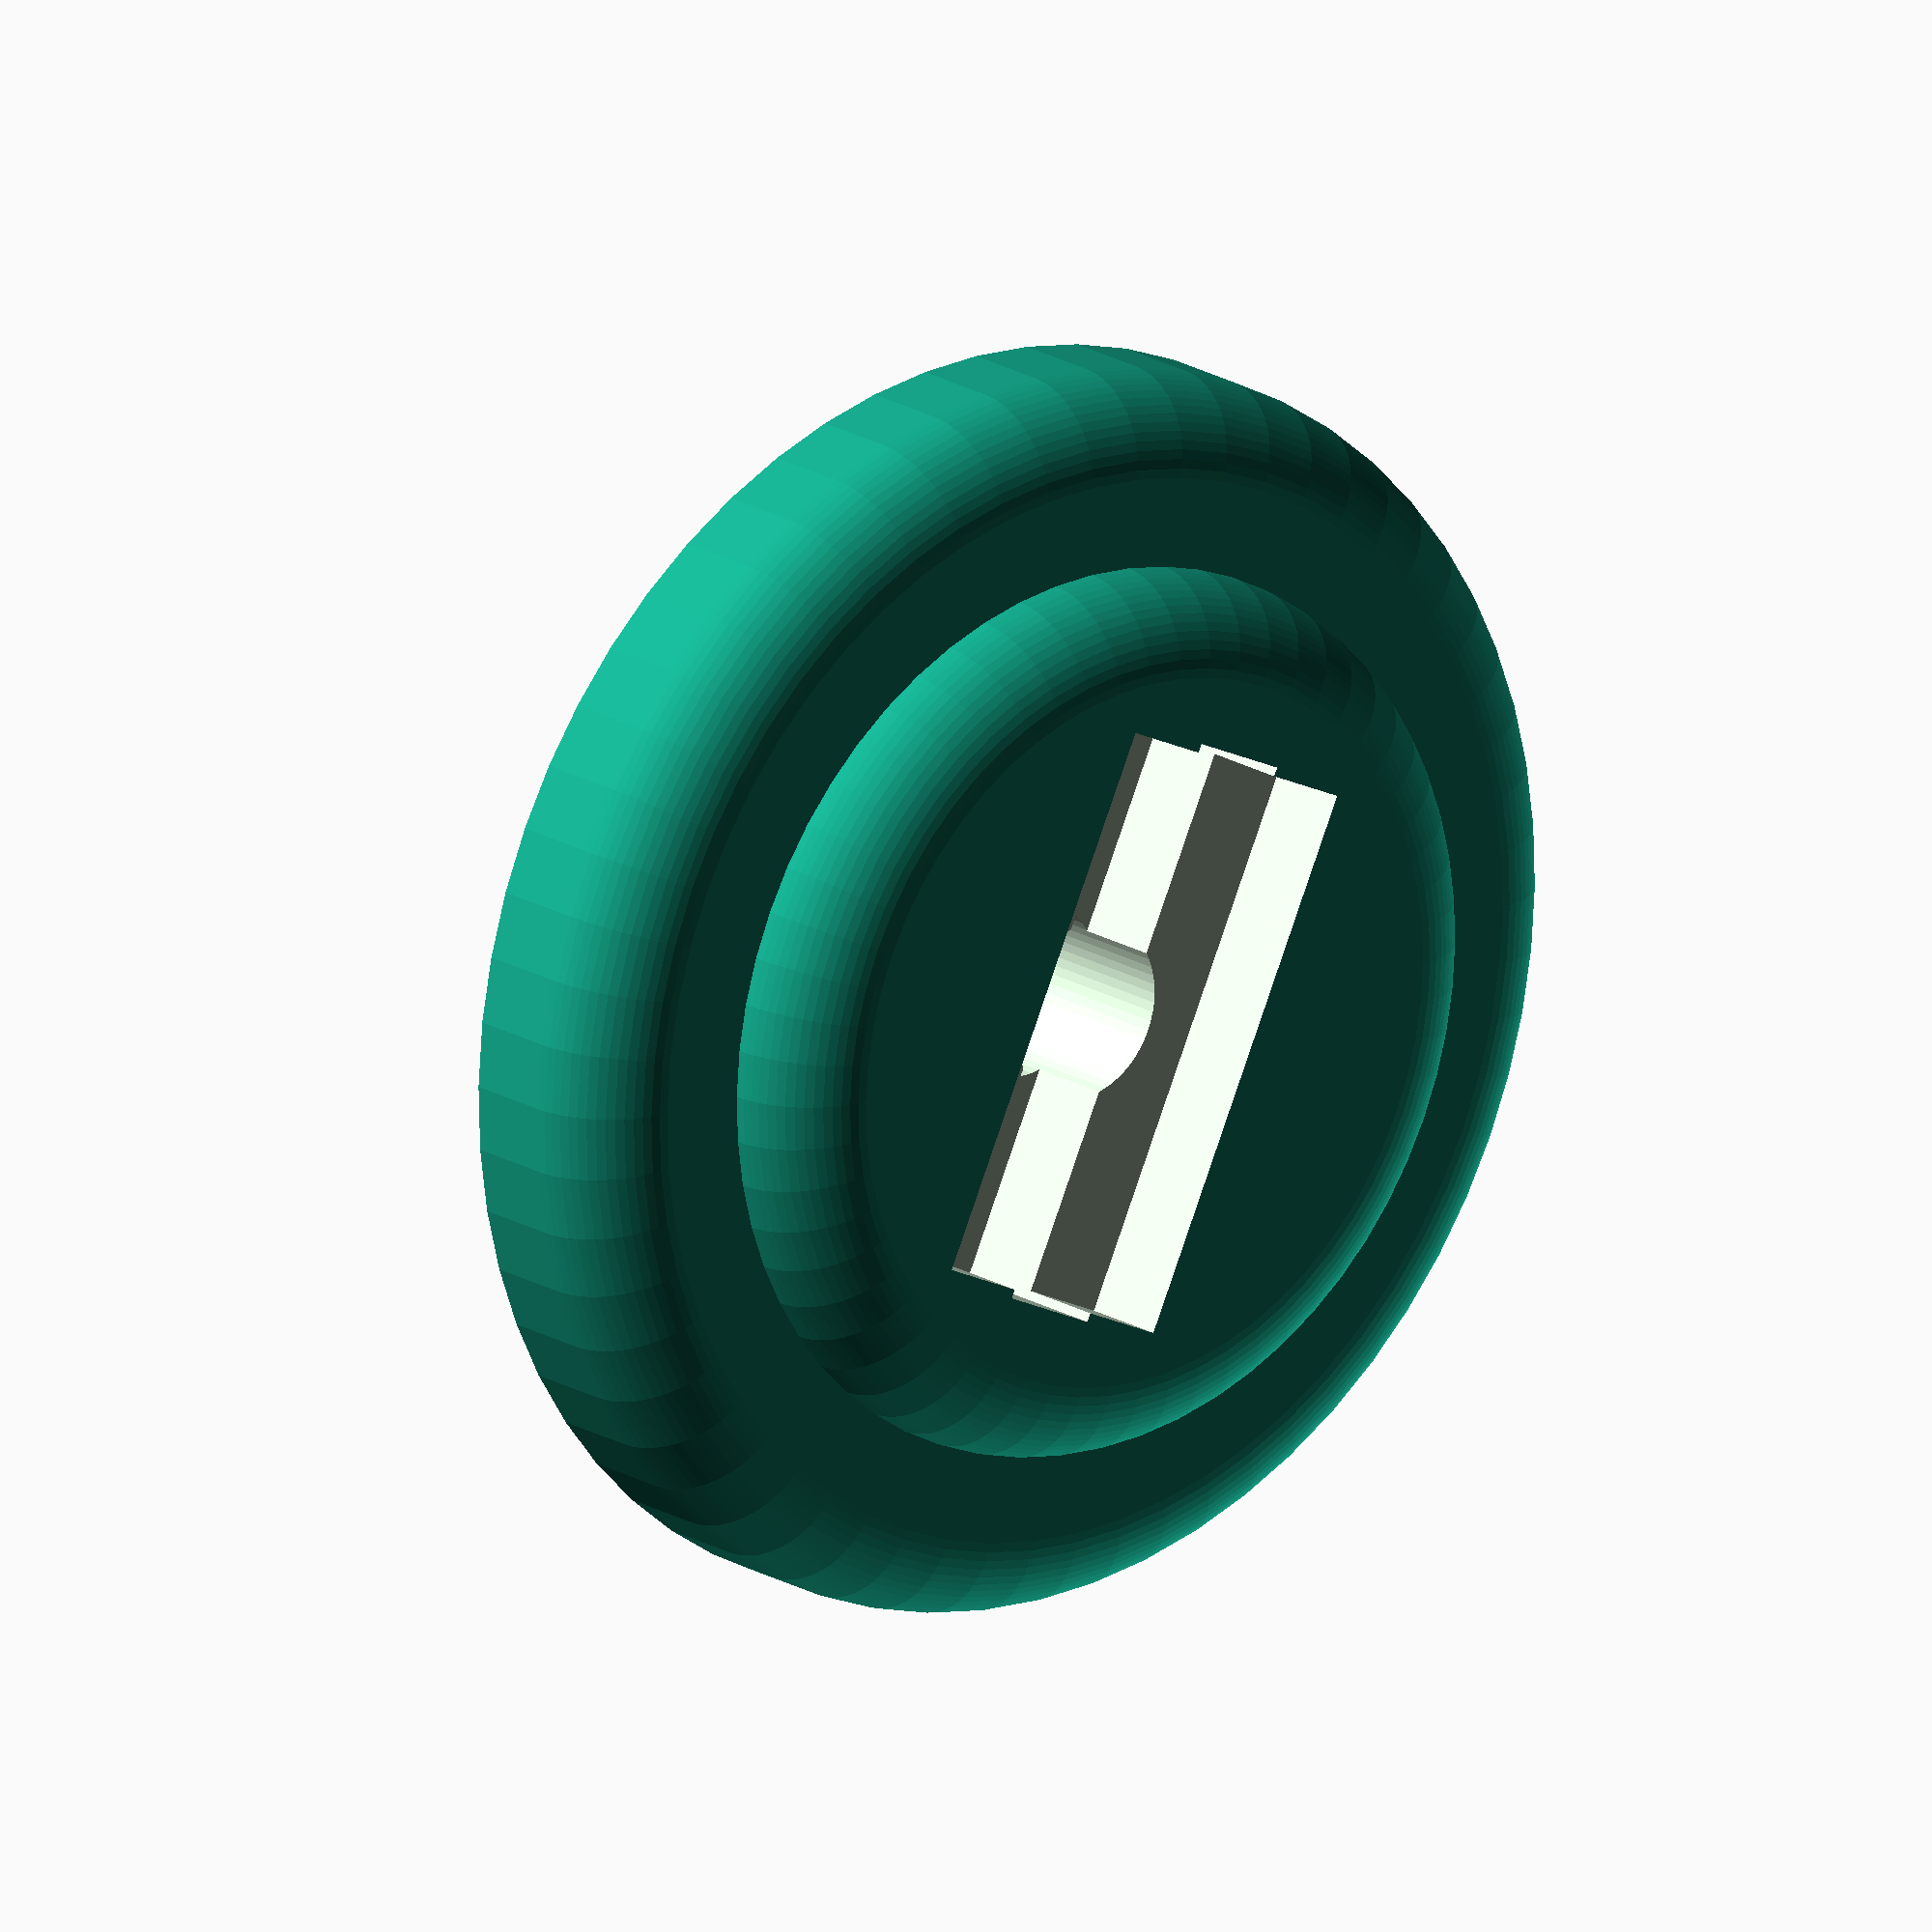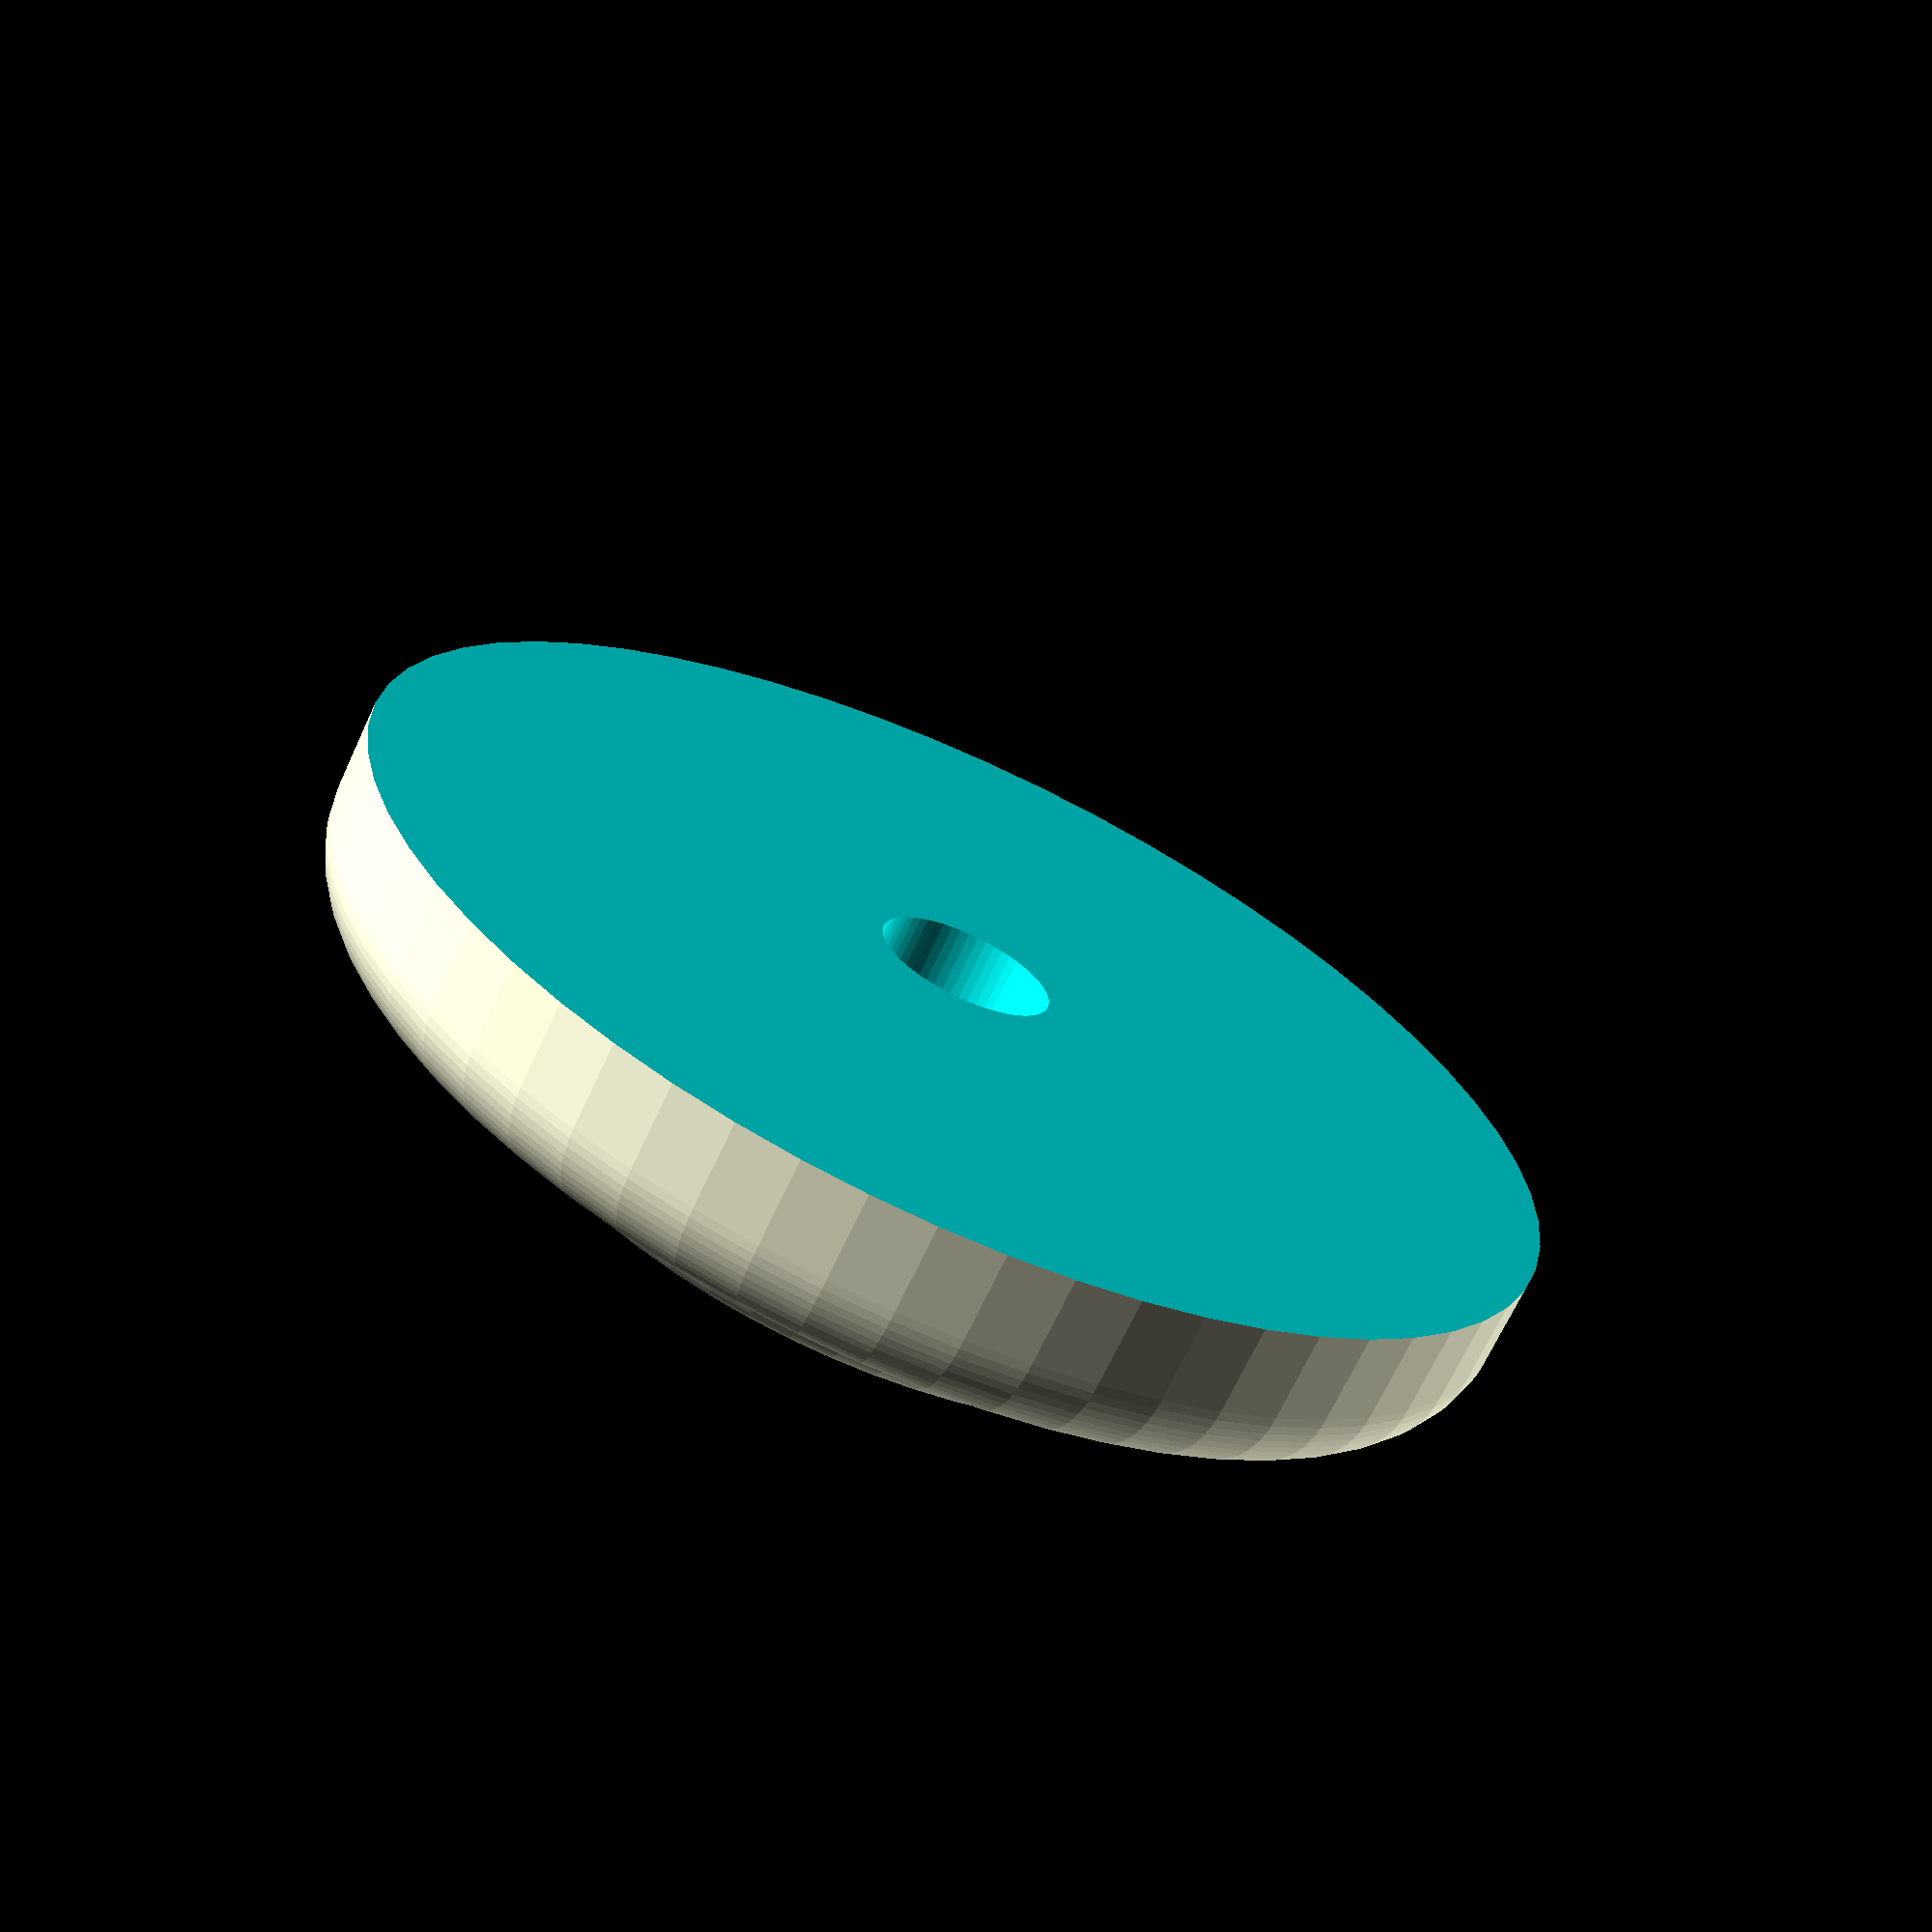
<openscad>
$fn= 60;

module rounded_cylinder(r,h,n) {
  rotate_extrude(convexity=1) {
    offset(r=n) offset(delta=-n) square([r,h]);
    square([n,h]);
  }
}

module plate () {
   difference(){
       union(){
        translate([0, 0, -2]) rounded_cylinder(r=7,h=4,n=1);
        translate([0, 0, -3]) rounded_cylinder(r=5,h=6,n=1);
       };
       translate([0, 0, -4]) cylinder(r=8, h=4);
       translate([0, 0, 3]) cube([3.2, 6.2, 2], center=true);
       translate([0, 0, 3]) cube([1.2, 6.4, 4], center=true);
       
   };
}

difference(){
    plate();
    translate([0, 0, -1]) cylinder(r=1, h=5);
    
    // translate([-3.5,0,0])cylinder(r=3.25, h=18.2, center=true);
    // translate([-3.5,-3.5,-7])cube([20,7,18.2]);
}
</openscad>
<views>
elev=341.3 azim=205.2 roll=319.5 proj=o view=solid
elev=68.1 azim=285.6 roll=155.2 proj=p view=wireframe
</views>
